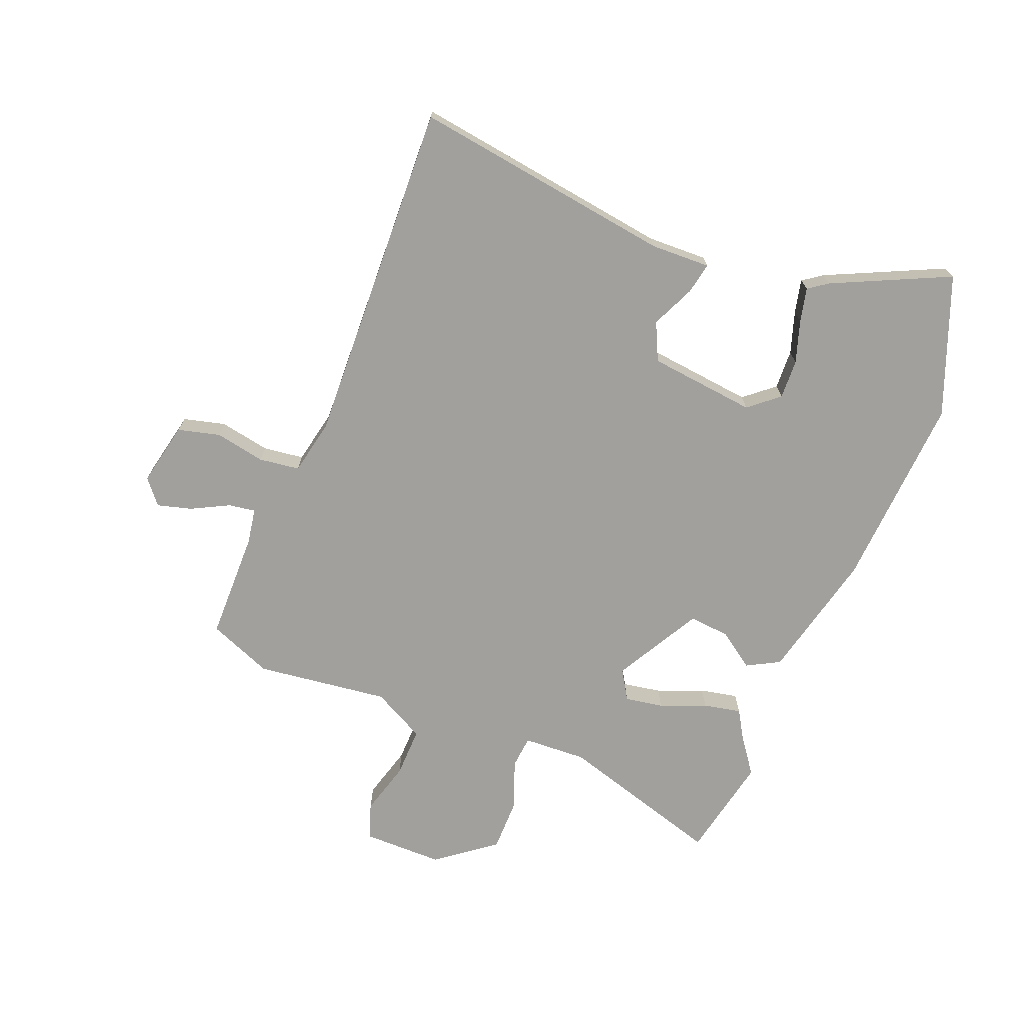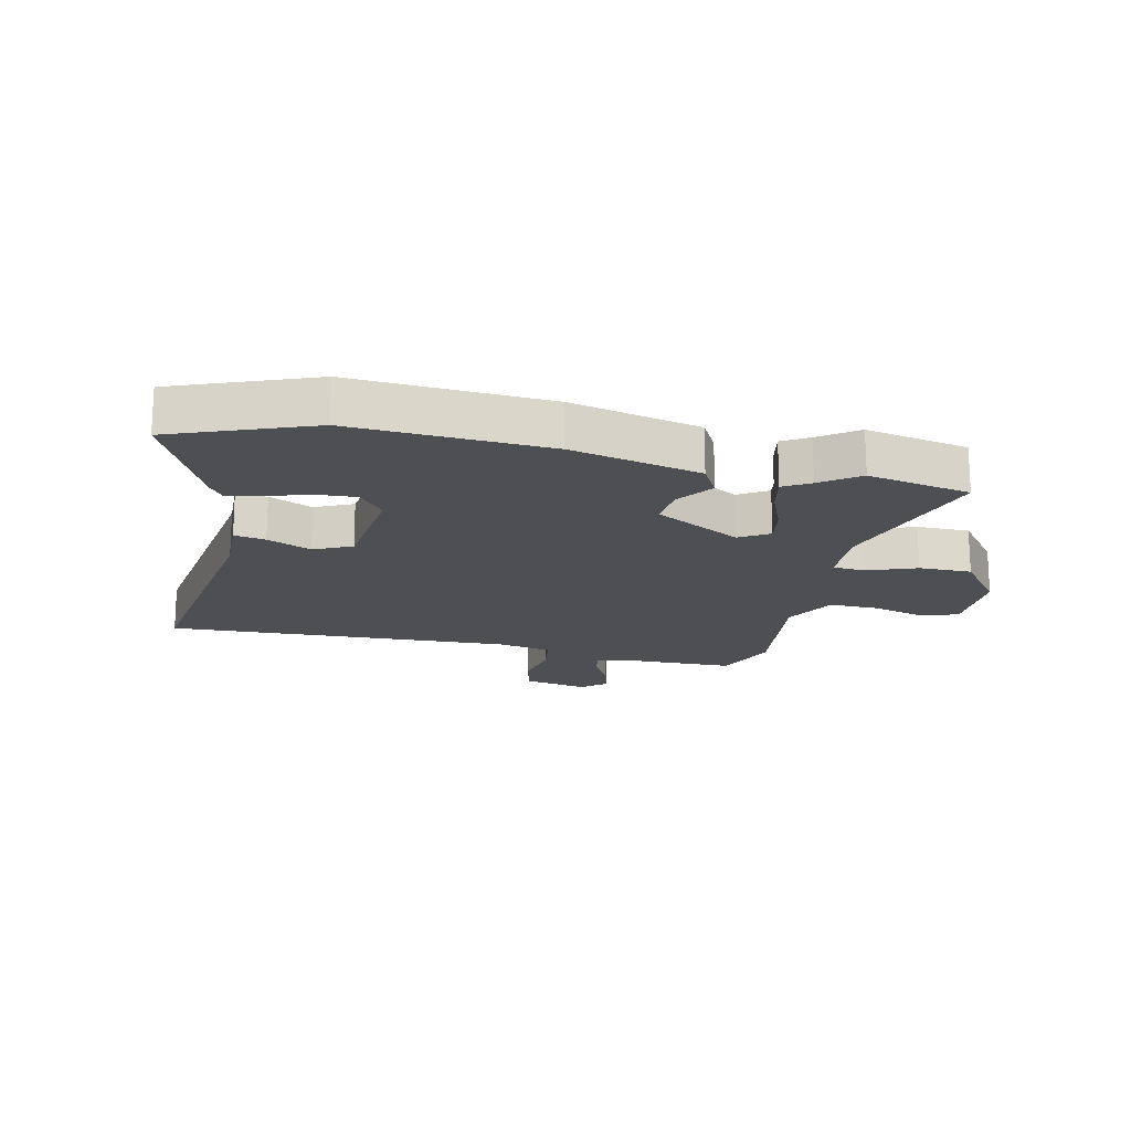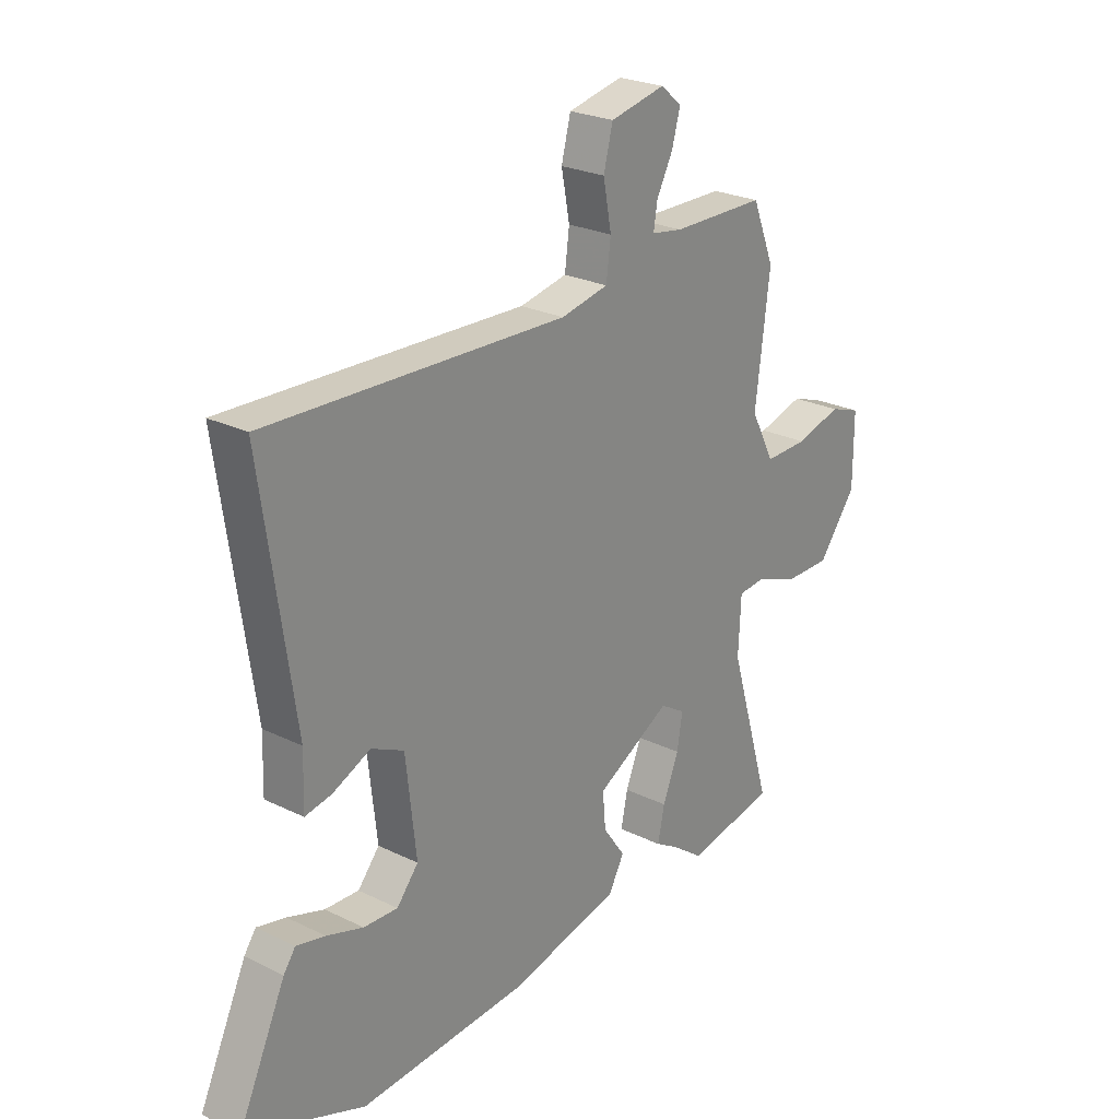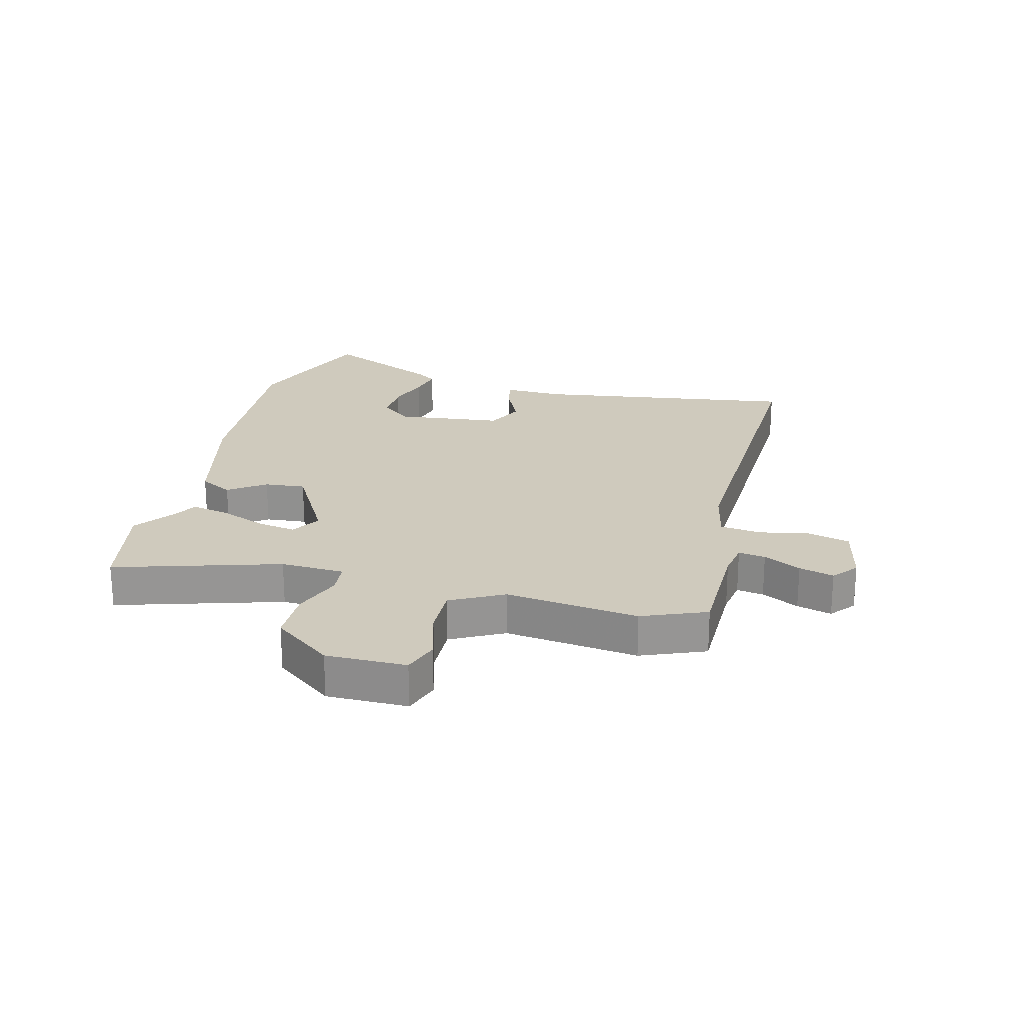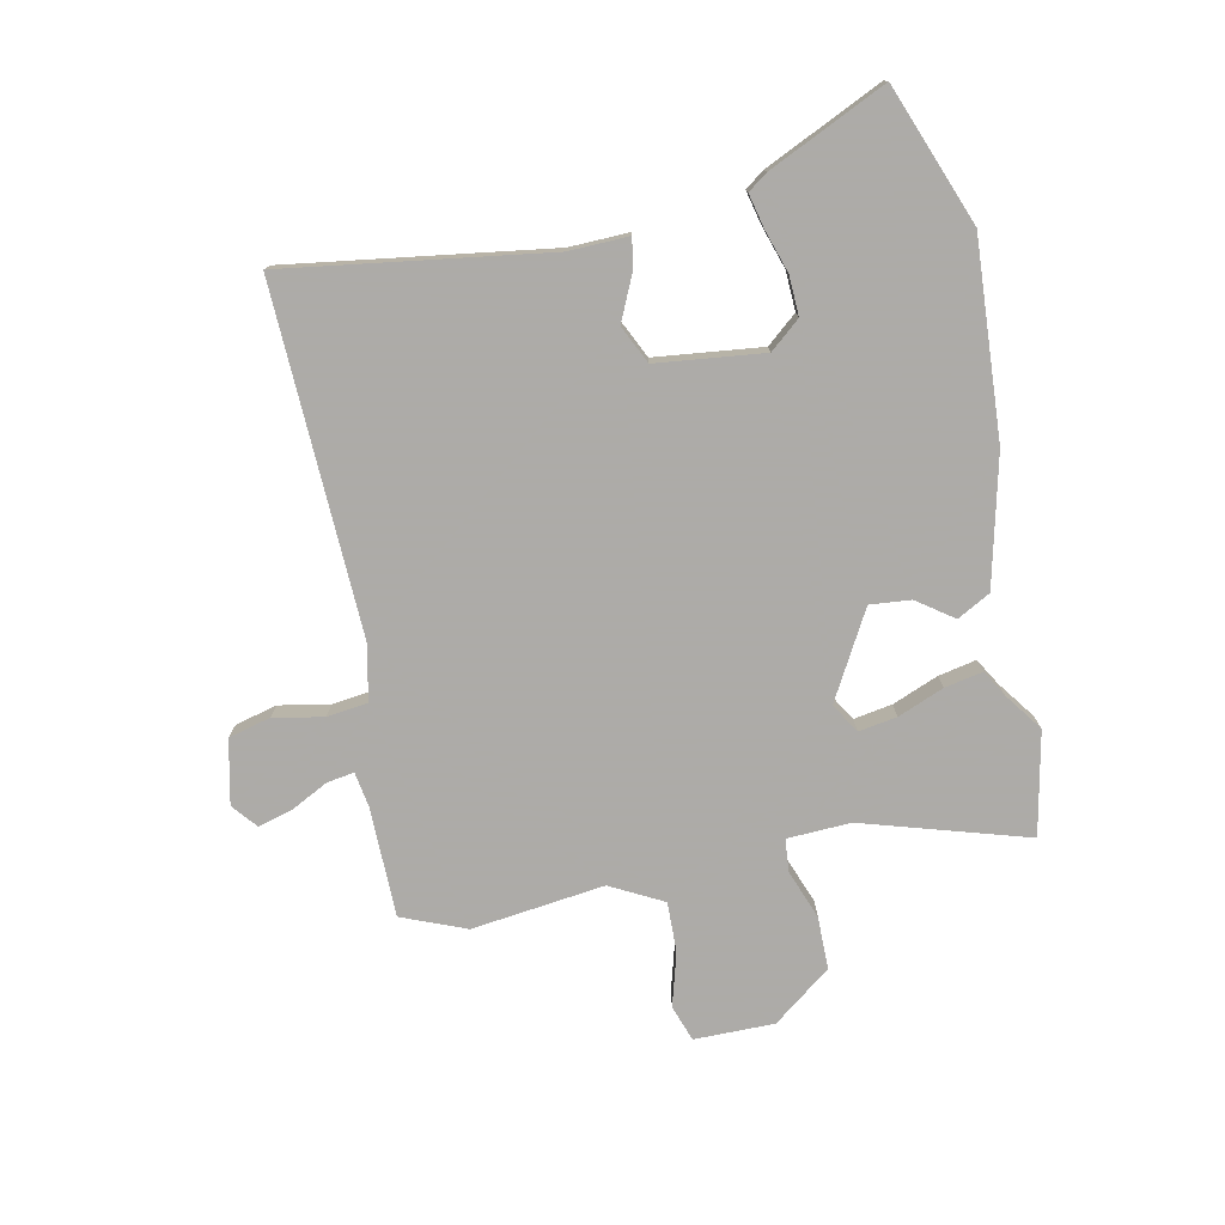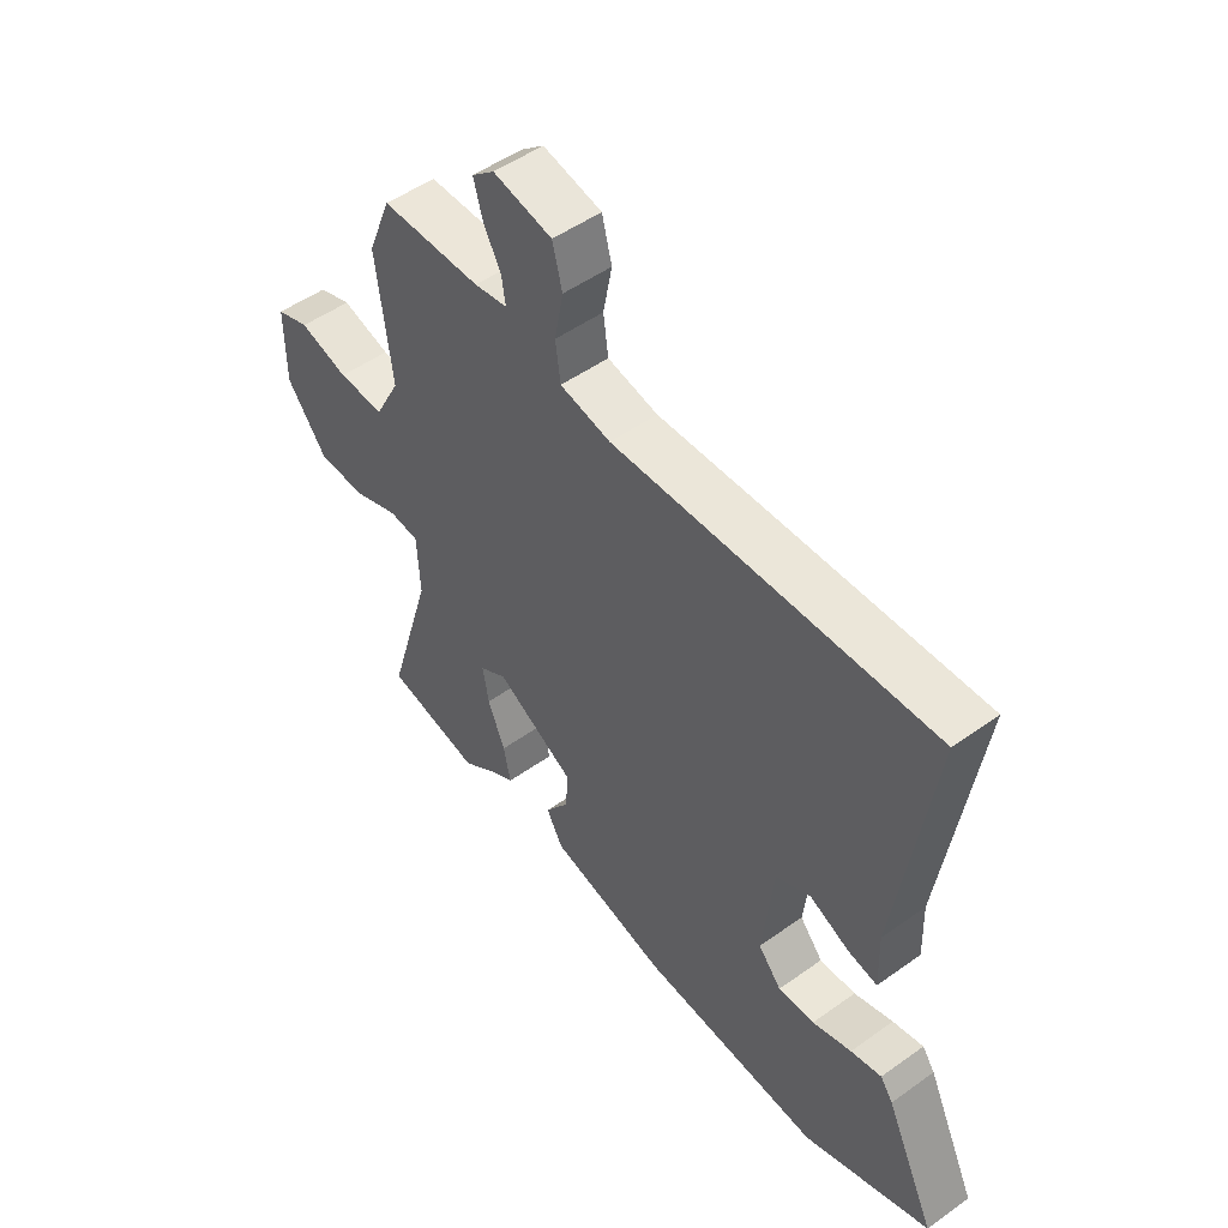
<metadata>
{"format":"obj","ext":"obj","renderer":"f3d","projection":"perspective","resolution":1024,"background":"white","views":[{"elev":-71.6,"azim":68.2,"up":"+Y"},{"elev":-17.8,"azim":167.4,"up":"+Y"},{"elev":24.9,"azim":128.6,"up":"+Z"},{"elev":22.8,"azim":-75.9,"up":"+Y"},{"elev":-76.5,"azim":101.6,"up":"+Y"},{"elev":50.5,"azim":51.9,"up":"+Z"}]}
</metadata>
<code>
v 0.52 0.07 0.48
v 0.457 0.07 0.043
v 0.46 0.07 -0.057
v 0.408 0.07 -0.047
v 0.335 0.07 -0.014
v 0.272 0.07 -0.044
v 0.252 0.07 -0.223
v 0.294 0.07 -0.273
v 0.36 0.07 -0.27
v 0.431 0.07 -0.247
v 0.487 0.07 -0.234
v 0.51 0.07 -0.266
v 0.601 0.07 -0.461
v 0.37 0.07 -0.55
v 0.044 0.07 -0.53
v -0.171 0.07 -0.479
v -0.201 0.07 -0.424
v -0.158 0.07 -0.363
v -0.152 0.07 -0.295
v -0.296 0.07 -0.215
v -0.345 0.07 -0.245
v -0.334 0.07 -0.309
v -0.303 0.07 -0.386
v -0.29 0.07 -0.449
v -0.334 0.07 -0.475
v -0.397 0.07 -0.521
v -0.569 0.07 -0.486
v -0.487 0.07 -0.211
v -0.492 0.07 -0.105
v -0.546 0.07 -0.1
v -0.628 0.07 -0.131
v -0.716 0.07 -0.131
v -0.79 0.07 -0.034
v -0.79 0.07 0.1
v -0.73 0.07 0.121
v -0.641 0.07 0.096
v -0.557 0.07 0.094
v -0.511 0.07 0.182
v -0.539 0.07 0.404
v -0.496 0.07 0.511
v -0.314 0.07 0.513
v -0.254 0.07 0.523
v -0.261 0.07 0.568
v -0.293 0.07 0.63
v -0.309 0.07 0.688
v -0.268 0.07 0.722
v -0.161 0.07 0.699
v -0.143 0.07 0.629
v -0.159 0.07 0.545
v -0.15 0.07 0.477
v -0.058 0.07 0.458
v 0.52 0 0.48
v 0.457 0 0.043
v 0.46 0 -0.057
v 0.408 0 -0.047
v 0.335 0 -0.014
v 0.272 0 -0.044
v 0.252 0 -0.223
v 0.294 0 -0.273
v 0.36 0 -0.27
v 0.431 0 -0.247
v 0.487 0 -0.234
v 0.51 0 -0.266
v 0.601 0 -0.461
v 0.37 0 -0.55
v 0.044 0 -0.53
v -0.171 0 -0.479
v -0.201 0 -0.424
v -0.158 0 -0.363
v -0.152 0 -0.295
v -0.296 0 -0.215
v -0.345 0 -0.245
v -0.334 0 -0.309
v -0.303 0 -0.386
v -0.29 0 -0.449
v -0.334 0 -0.475
v -0.397 0 -0.521
v -0.569 0 -0.486
v -0.487 0 -0.211
v -0.492 0 -0.105
v -0.546 0 -0.1
v -0.628 0 -0.131
v -0.716 0 -0.131
v -0.79 0 -0.034
v -0.79 0 0.1
v -0.73 0 0.121
v -0.641 0 0.096
v -0.557 0 0.094
v -0.511 0 0.182
v -0.539 0 0.404
v -0.496 0 0.511
v -0.314 0 0.513
v -0.254 0 0.523
v -0.261 0 0.568
v -0.293 0 0.63
v -0.309 0 0.688
v -0.268 0 0.722
v -0.161 0 0.699
v -0.143 0 0.629
v -0.159 0 0.545
v -0.15 0 0.477
v -0.058 0 0.458
f 47 48 49
f 46 47 49
f 45 46 49
f 44 45 49
f 43 44 49
f 42 43 49 50
f 41 42 50
f 40 41 50
f 39 40 50
f 38 39 50
f 37 38 50 51
f 34 35 36
f 33 34 36
f 32 33 36
f 31 32 36
f 30 31 36
f 29 30 36 37
f 25 26 27 28
f 25 28 29
f 24 25 29
f 23 24 29
f 22 23 29
f 21 22 29 37
f 16 17 18
f 15 16 18
f 14 15 18
f 13 14 18
f 12 13 18
f 12 18 19
f 9 10 11 12
f 8 9 12 19
f 7 8 19 20
f 2 3 4 5
f 1 2 5
f 51 1 5
f 37 51 5
f 20 21 37
f 6 7 20 37
f 5 6 37
f 100 99 98
f 100 98 97
f 100 97 96
f 100 96 95
f 100 95 94
f 101 100 94 93
f 101 93 92
f 101 92 91
f 101 91 90
f 101 90 89
f 102 101 89 88
f 87 86 85
f 87 85 84
f 87 84 83
f 87 83 82
f 87 82 81
f 88 87 81 80
f 79 78 77 76
f 80 79 76
f 80 76 75
f 80 75 74
f 80 74 73
f 88 80 73 72
f 69 68 67
f 69 67 66
f 69 66 65
f 69 65 64
f 69 64 63
f 70 69 63
f 63 62 61 60
f 70 63 60 59
f 71 70 59 58
f 56 55 54 53
f 56 53 52
f 56 52 102
f 56 102 88
f 88 72 71
f 88 71 58 57
f 88 57 56
f 1 52 53 2
f 2 53 54 3
f 3 54 55 4
f 4 55 56 5
f 5 56 57 6
f 6 57 58 7
f 7 58 59 8
f 8 59 60 9
f 9 60 61 10
f 10 61 62 11
f 11 62 63 12
f 12 63 64 13
f 13 64 65 14
f 14 65 66 15
f 15 66 67 16
f 16 67 68 17
f 17 68 69 18
f 18 69 70 19
f 19 70 71 20
f 20 71 72 21
f 21 72 73 22
f 22 73 74 23
f 23 74 75 24
f 24 75 76 25
f 25 76 77 26
f 26 77 78 27
f 27 78 79 28
f 28 79 80 29
f 29 80 81 30
f 30 81 82 31
f 31 82 83 32
f 32 83 84 33
f 33 84 85 34
f 34 85 86 35
f 35 86 87 36
f 36 87 88 37
f 37 88 89 38
f 38 89 90 39
f 39 90 91 40
f 40 91 92 41
f 41 92 93 42
f 42 93 94 43
f 43 94 95 44
f 44 95 96 45
f 45 96 97 46
f 46 97 98 47
f 47 98 99 48
f 48 99 100 49
f 49 100 101 50
f 50 101 102 51
f 51 102 52 1

</code>
